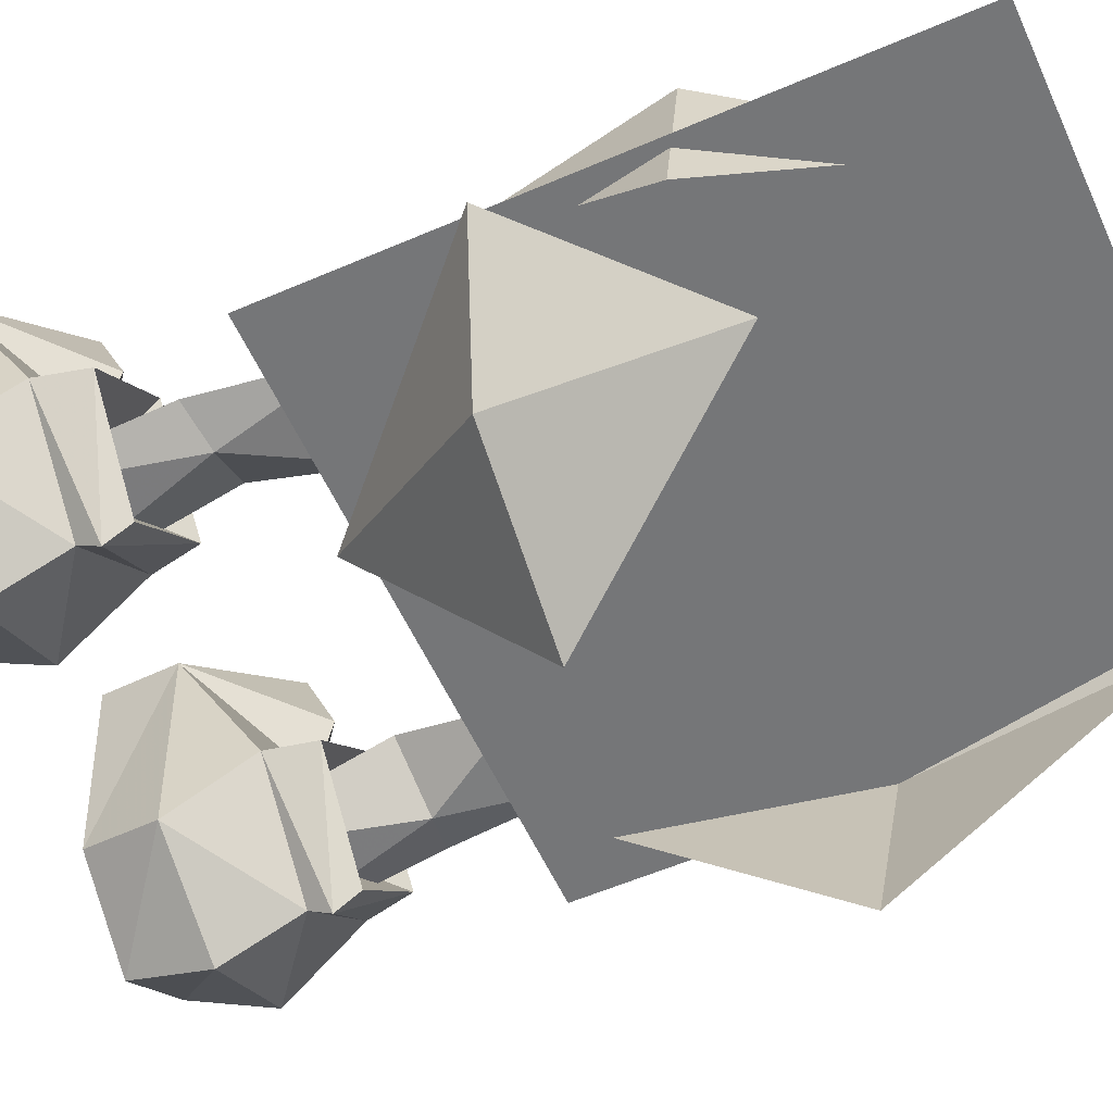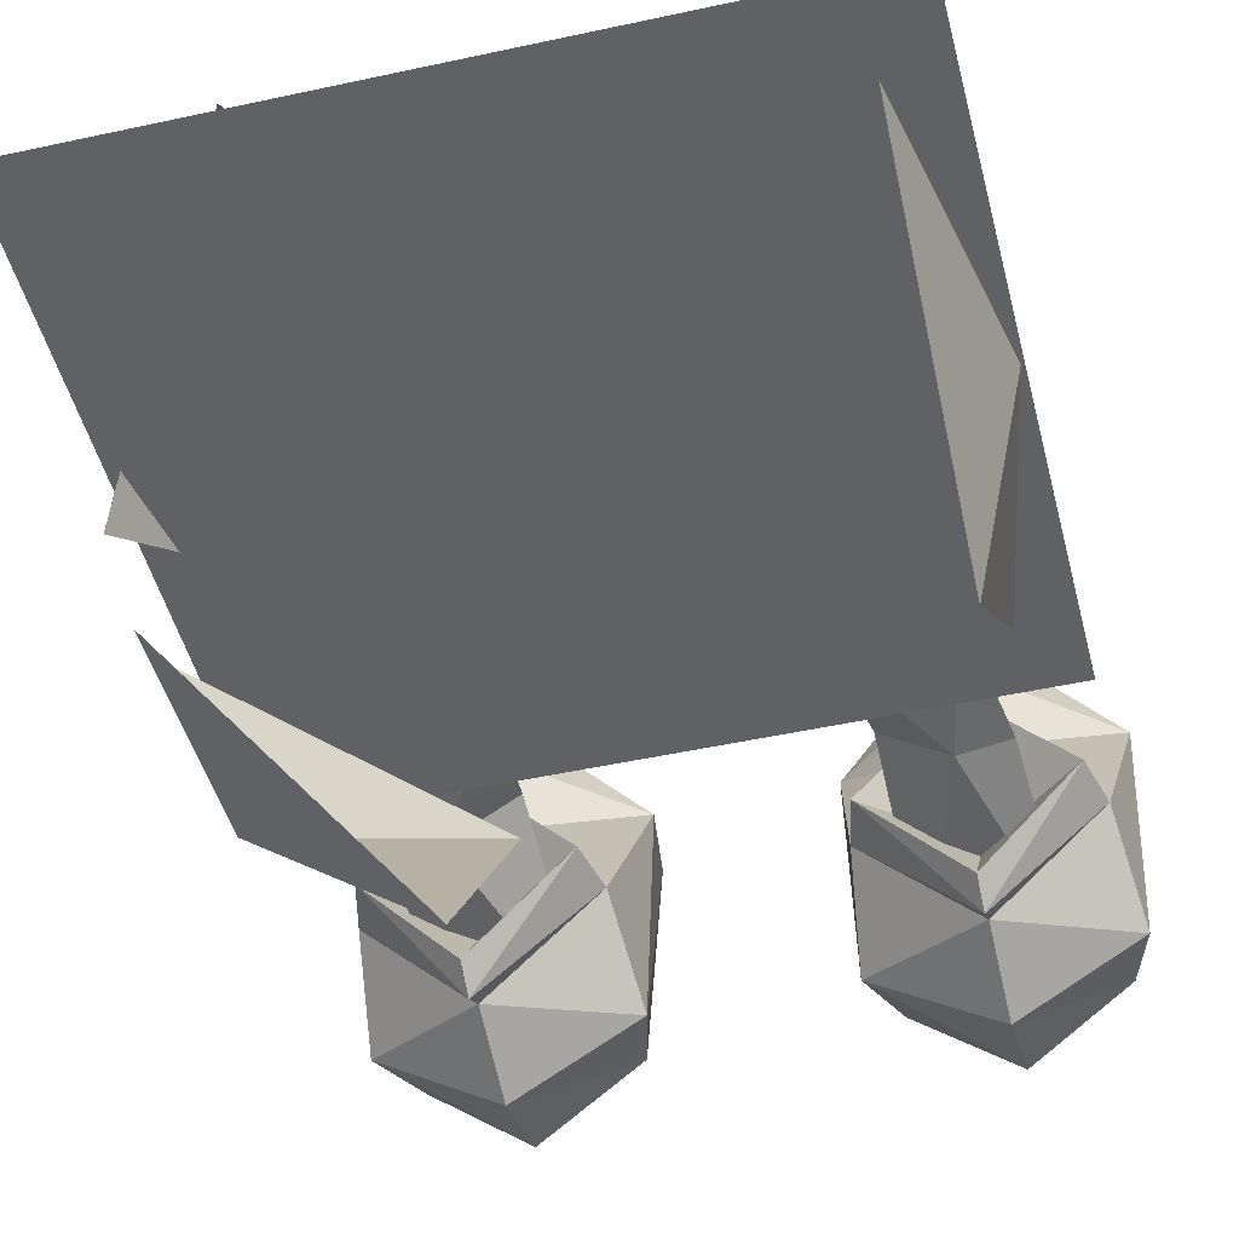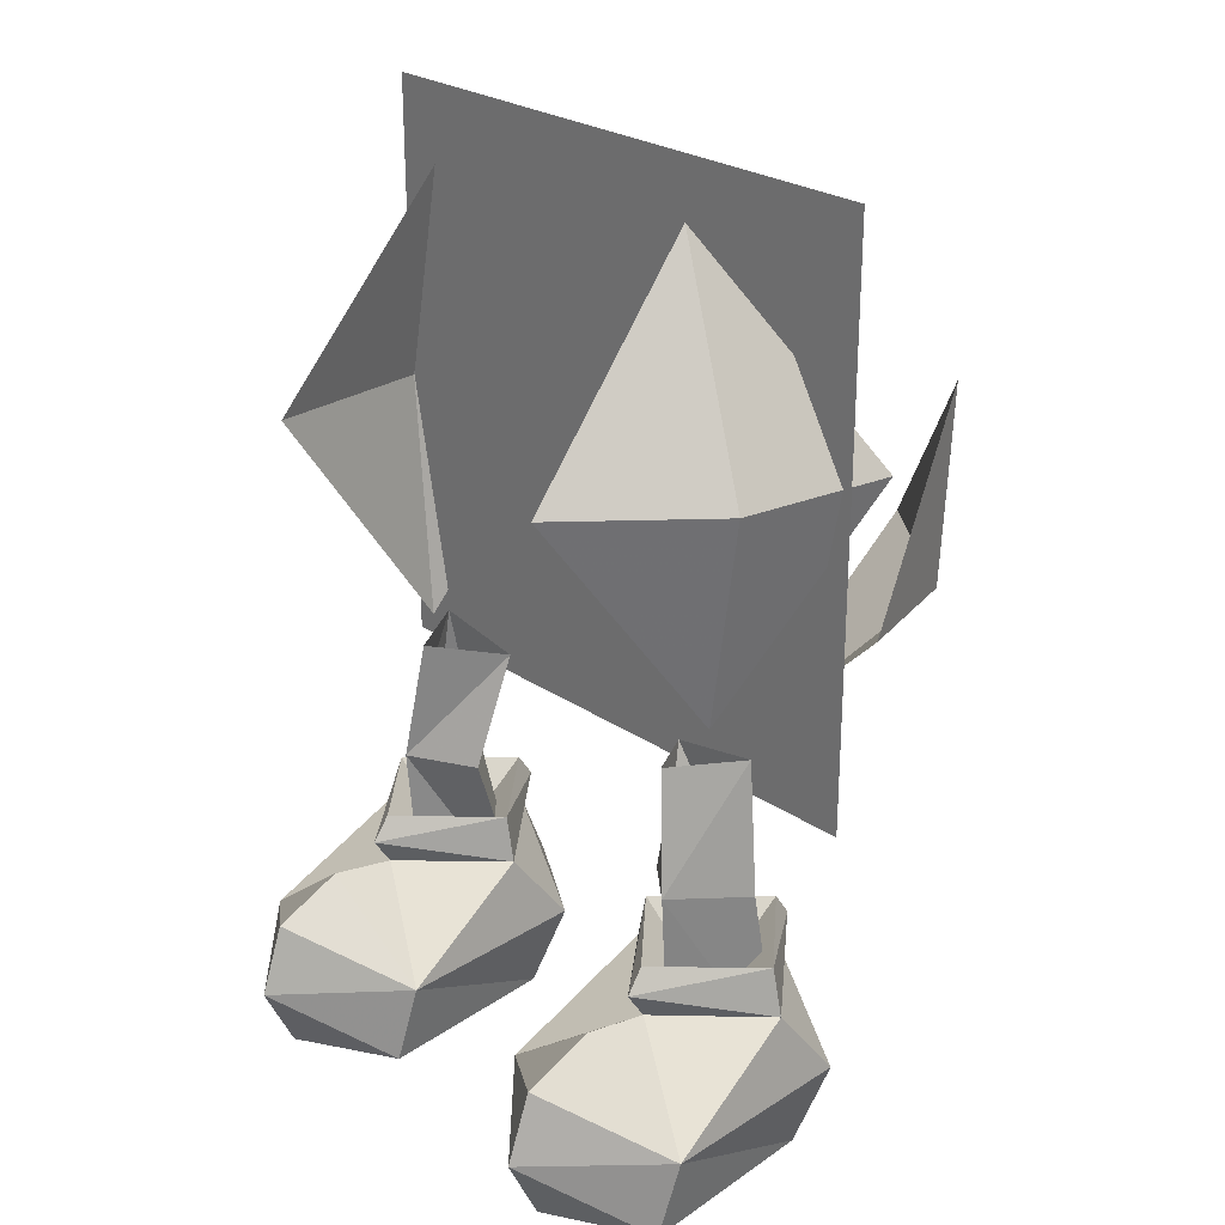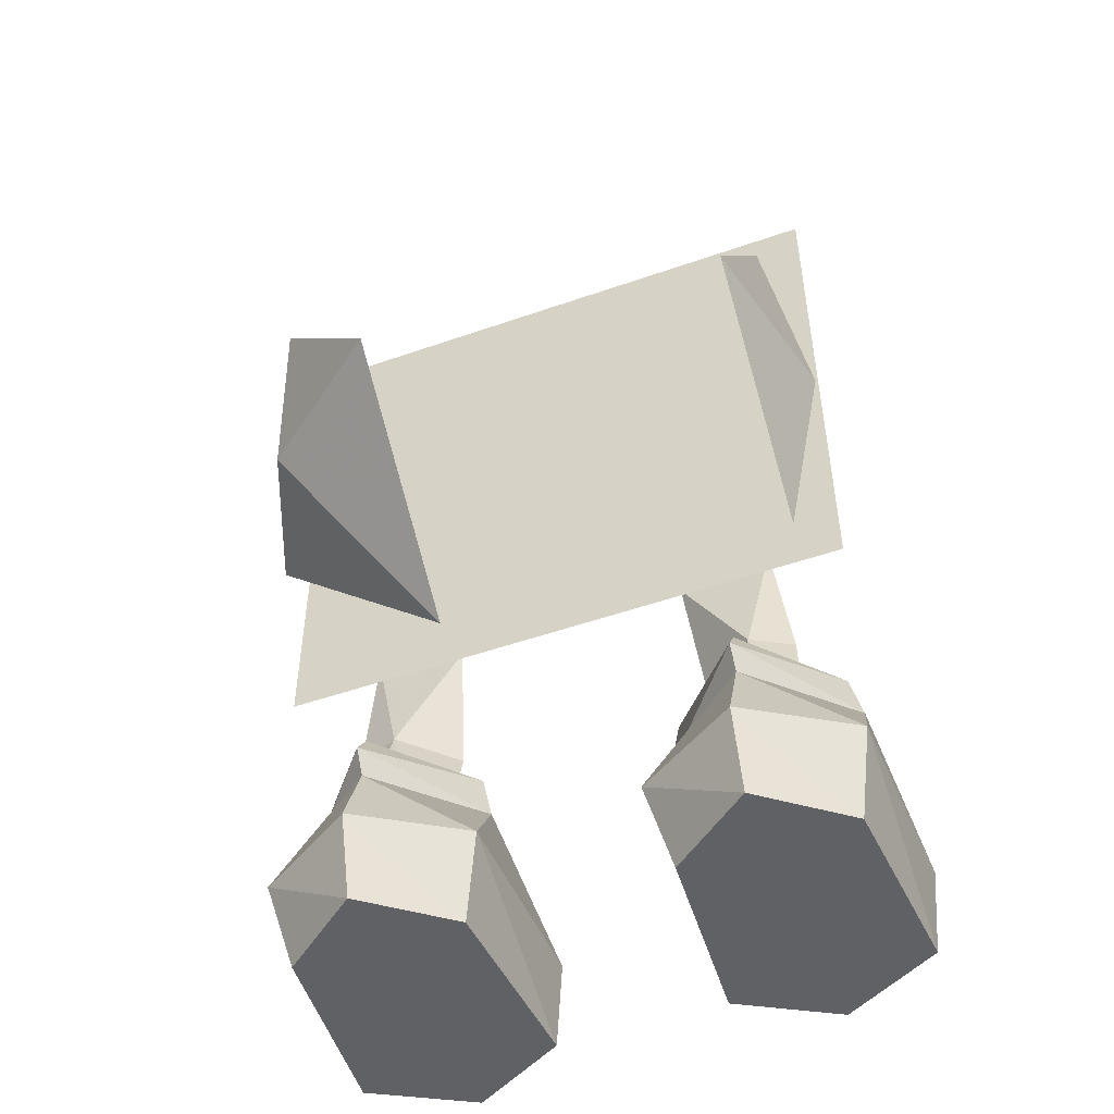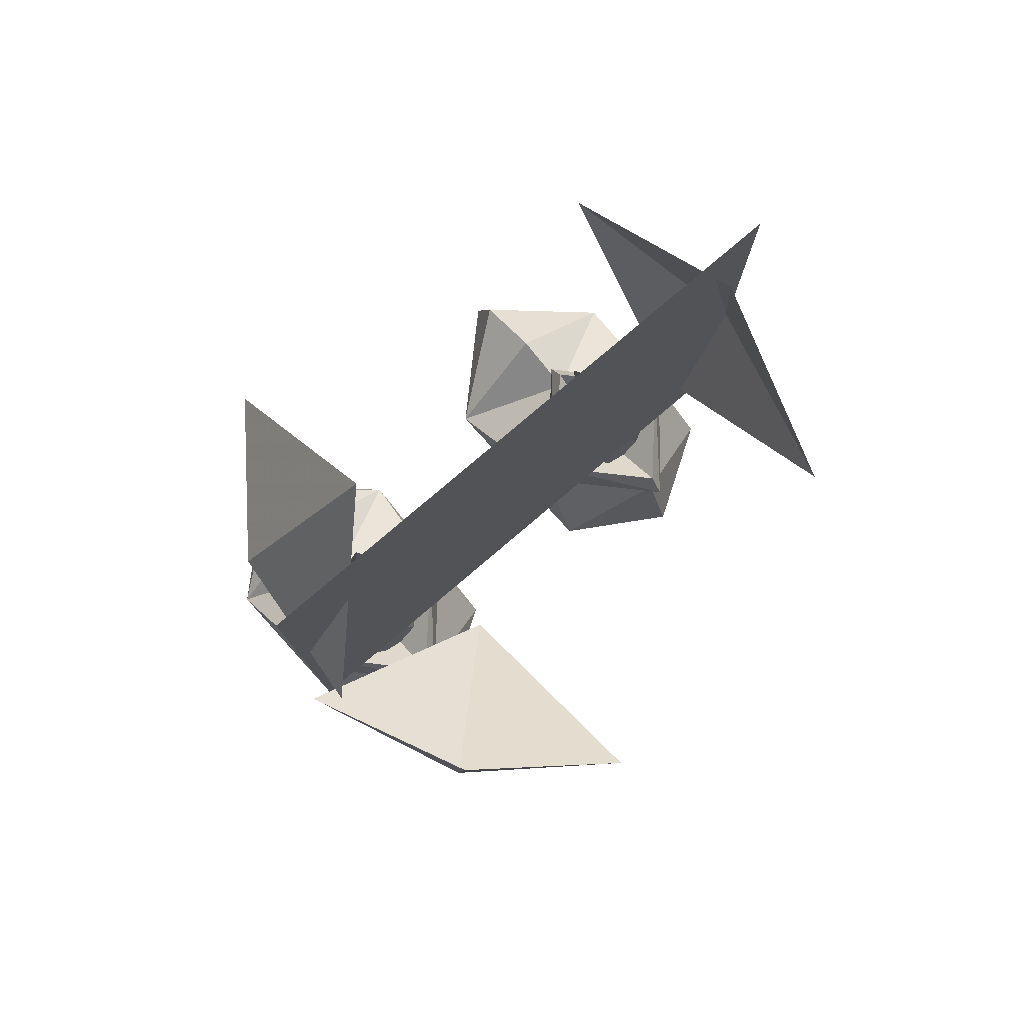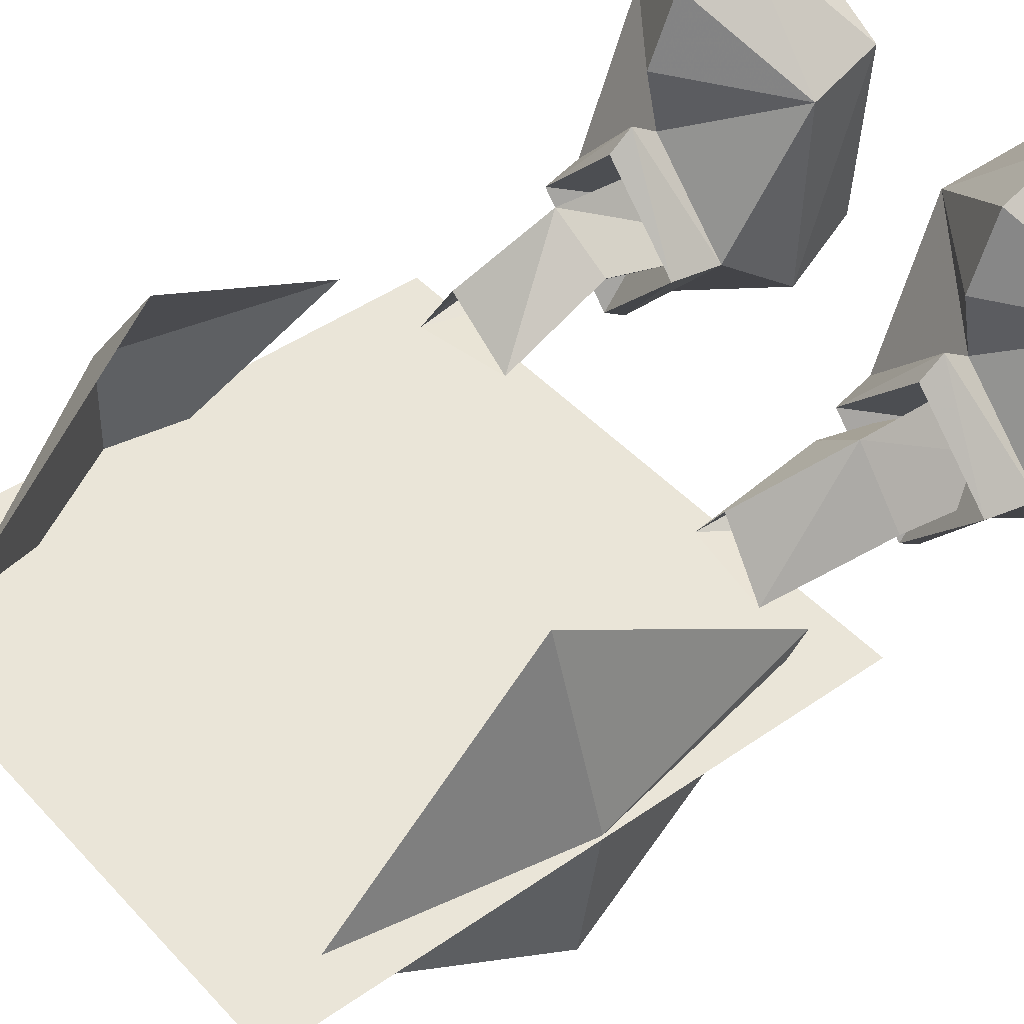
<metadata>
{"format":"obj","ext":"obj","renderer":"f3d","projection":"perspective","resolution":1024,"background":"white","views":[{"elev":-56.8,"azim":114.3,"up":"+Z"},{"elev":-46.9,"azim":-166.0,"up":"+Z"},{"elev":25.9,"azim":46.9,"up":"+Y"},{"elev":-50.4,"azim":-159.0,"up":"+Y"},{"elev":79.4,"azim":139.6,"up":"+Y"},{"elev":44.6,"azim":-129.2,"up":"+Z"}]}
</metadata>
<code>
o skl_root
v 4.914 3.676 7.36
v 4.906 1.817 8.016
v 7.932 2.14 5.227
v 4.947 4.478 5.464
v 1.962 2.14 5.227
v 4.947 4.113 3.619
v 7.762 2.157 -0.1885
v 7.468 4.259 1.389
v 4.947 2.184 -1.916
v 4.947 4.259 -1.069
v -3.427 6.864 1.72
v -4.903 7.132 2.979
v -3.388 1.869 0.1831
v -4.922 7.085 0.5107
v -3.156 10 0.7422
v -6.062 6.865 0.9282
v -5.637 10.44 0.7554
v -6.266 1.894 0.1831
v -4.947 4.478 5.464
v -4.947 4.113 3.618
v -7.932 2.14 5.227
v -4.914 3.676 7.36
v -1.962 2.14 5.227
v -4.906 1.818 8.016
v 3.427 6.864 1.72
v 4.922 7.085 0.5107
v 3.387 1.869 0.1836
v 4.903 7.131 2.979
v 3.156 10 0.7422
v 5.637 10.44 0.7554
v 4.445 10.44 2.605
v 6.266 1.894 0.1836
v 4.808 2.191 2.624
v 6.062 6.864 0.9287
v -7.159 5.538 1.381
v -7.468 4.259 1.389
v -4.939 4.882 4.135
v -4.947 5.537 -1.031
v -4.949 4.879 -1.473
v -4.947 4.259 -1.069
v -7.762 2.157 -0.1885
v -2.134 2.157 -0.1885
v -4.947 2.185 -1.916
v -2.426 4.259 1.389
v 2.688 5.538 1.38
v 4.924 3.693 1.381
v 4.947 5.537 -1.031
v -2.689 5.538 1.38
v -4.924 3.694 1.381
v -4.92 5.538 3.675
v 4.939 4.881 4.135
v 4.92 5.537 3.675
v 4.949 4.879 -1.473
v 7.159 5.537 1.381
v 2.426 4.259 1.389
v -4.914 0.0004878 7.133
v -2.281 -4.768e-07 5.652
v 2.133 2.157 -0.1885
v 2.281 -4.768e-07 5.653
v 4.914 0 7.133
v -4.445 10.44 2.605
v 4.947 0 -1.24
v 7.238 4.768e-07 0.5552
v 2.657 -4.768e-07 0.5552
v -4.947 0.0004888 -1.24
v -2.657 0 0.5552
v -7.238 0.0004883 0.5552
v -7.612 0.0004878 5.653
v 7.612 4.768e-07 5.653
v -6.571 15.99 -5.137
v -6.571 9.908 0.5312
v -7.708 16.4 0.01367
v -6.571 16.81 5.165
v -6.571 22.89 -0.5039
v 6.18 12.22 2.753
v 7.673 17.77 -1.52
v 7.23 17.94 2.996
v 4.022 23.56 1.612
v 4.431 18.02 6.57
v 2.859 8.844 -1.418
v 2.709 13.52 -7.639
v 6.462 13.48 -4.818
v 6.403 18.79 -5.216
v 8.285 14.11 -0.5386
v 7.78 8.914 -2.842e-14
v 7.78 24.47 6.802e-07
v -7.78 8.914 -6.802e-07
f 1/1 2/1 3/1
f 4/1 5/1 1/1
f 3/1 6/1 4/1
f 7/1 8/1 3/1
f 9/1 10/1 7/1
f 11/1 12/1 13/1
f 14/1 15/1 11/1
f 16/1 17/1 14/1
f 18/1 12/1 16/1
f 19/1 20/1 21/1
f 22/1 23/1 19/1
f 21/1 24/1 22/1
f 25/1 26/1 27/1
f 28/1 29/1 25/1
f 30/1 31/1 28/1
f 32/1 28/1 33/1
f 26/1 34/1 32/1
f 29/1 30/1 26/1
f 35/1 36/1 37/1
f 38/1 39/1 35/1
f 40/1 41/1 36/1
f 42/1 43/1 40/1
f 42/1 44/1 23/1
f 45/1 46/1 47/1
f 48/1 49/1 50/1
f 18/1 14/1 13/1
f 48/1 37/1 44/1
f 45/1 51/1 52/1
f 8/1 53/1 54/1
f 45/1 53/1 55/1
f 44/1 40/1 39/1
f 56/1 57/1 24/1
f 58/1 5/1 55/1
f 59/1 60/1 2/1
f 6/1 8/1 51/1
f 15/1 61/1 12/1
f 3/1 4/1 1/1
f 62/1 63/1 64/1
f 65/1 66/1 67/1
f 56/1 68/1 57/1
f 37/1 50/1 35/1
f 21/1 22/1 19/1
f 27/1 28/1 25/1
f 46/1 52/1 54/1
f 67/1 68/1 41/1
f 42/1 23/1 66/1
f 65/1 67/1 43/1
f 66/1 65/1 42/1
f 7/1 3/1 63/1
f 64/1 59/1 58/1
f 9/1 7/1 62/1
f 58/1 9/1 64/1
f 69/1 59/1 63/1
f 66/1 57/1 67/1
f 70/1 71/1 72/1
f 73/1 72/1 71/1
f 72/1 73/1 74/1
f 75/1 76/1 77/1
f 78/1 77/1 76/1
f 77/1 78/1 79/1
f 80/1 81/1 82/1
f 83/1 82/1 81/1
f 82/1 83/1 84/1
f 84/1 80/1 82/1
f 79/1 75/1 77/1
f 70/1 72/1 74/1
f 85/1 86/1 87/1
o body_01_bill
v -7.78 24.47 2.842e-14
v -7.78 8.914 -6.802e-07
v 7.78 24.47 6.802e-07
v 7.78 8.914 -2.842e-14
f 88/2 89/2 90/2
f 91/2 90/2 89/2
f 88/2 89/2 90/2
o leg_L
v 3.156 10 0.7422
v 4.903 7.131 2.979
v 4.445 10.44 2.605
v 5.637 10.44 0.7554
v 6.062 6.864 0.9287
f 92/3 93/3 94/3
f 95/3 93/3 96/3
o foot_L
v 7.612 4.768e-07 5.653
v 7.932 2.14 5.227
v 4.906 1.817 8.016
v 4.914 3.676 7.36
v 1.962 2.14 5.227
v 4.947 4.478 5.464
v 4.947 4.113 3.619
v 7.468 4.259 1.389
v 7.762 2.157 -0.1885
v 4.947 4.259 -1.069
v 4.947 2.184 -1.916
v 2.133 2.157 -0.1885
v 6.266 1.894 0.1836
v 3.387 1.869 0.1836
v 4.922 7.085 0.5107
v 3.427 6.864 1.72
v 3.156 10 0.7422
v 4.808 2.191 2.624
v 4.903 7.131 2.979
v 6.062 6.864 0.9287
v 5.637 10.44 0.7554
v 7.159 5.537 1.381
v 4.947 5.537 -1.031
v 4.924 3.693 1.381
v 2.688 5.538 1.38
v 4.92 5.537 3.675
v 4.939 4.881 4.135
v 2.426 4.259 1.389
v 4.949 4.879 -1.473
v 4.914 0 7.133
v 2.281 -4.768e-07 5.653
v 7.238 4.768e-07 0.5552
v 4.947 0 -1.24
v 2.657 -4.768e-07 0.5552
f 97/4 98/4 99/4
f 99/4 100/4 101/4
f 101/4 102/4 103/4
f 103/4 98/4 104/4
f 104/4 105/4 106/4
f 106/4 107/4 108/4
f 109/4 110/4 111/4
f 111/4 112/4 113/4
f 110/4 114/4 115/4
f 115/4 109/4 116/4
f 116/4 111/4 117/4
f 118/4 119/4 120/4
f 120/4 121/4 122/4
f 118/4 122/4 123/4
f 123/4 121/4 124/4
f 119/4 118/4 125/4
f 125/4 104/4 106/4
f 106/4 124/4 125/4
f 125/4 121/4 119/4
f 103/4 124/4 101/4
f 97/4 99/4 126/4
f 118/4 123/4 104/4
f 101/4 127/4 99/4
f 126/4 127/4 97/4
f 123/4 124/4 103/4
f 108/4 124/4 106/4
f 97/4 128/4 98/4
f 101/4 108/4 127/4
f 128/4 129/4 105/4
f 129/4 130/4 107/4
f 130/4 128/4 127/4
o leg_R
v -3.156 10 0.7422
v -4.922 7.085 0.5107
v -5.637 10.44 0.7554
v -6.062 6.865 0.9282
v -4.903 7.132 2.979
v -4.445 10.44 2.605
f 131/5 132/5 133/5
f 133/5 134/5 135/5
f 133/5 135/5 136/5
o foot_R
v -4.808 2.191 2.624
v -3.388 1.869 0.1831
v -4.903 7.132 2.979
v -3.427 6.864 1.72
v -3.156 10 0.7422
v -6.266 1.894 0.1831
v -7.468 4.259 1.389
v -7.932 2.14 5.227
v -4.947 4.113 3.618
v -4.947 4.478 5.464
v -1.962 2.14 5.227
v -4.914 3.676 7.36
v -4.906 1.818 8.016
v -7.612 0.0004878 5.653
v -4.939 4.882 4.135
v -7.159 5.538 1.381
v -4.949 4.879 -1.473
v -4.947 5.537 -1.031
v -2.689 5.538 1.38
v -7.762 2.157 -0.1885
v -4.947 4.259 -1.069
v -4.947 2.185 -1.916
v -2.426 4.259 1.389
v -2.134 2.157 -0.1885
v -4.92 5.538 3.675
v -4.924 3.694 1.381
v -4.922 7.085 0.5107
v -6.062 6.865 0.9282
v -2.281 -4.768e-07 5.652
v -4.914 0.0004878 7.133
v -2.657 0 0.5552
v -7.238 0.0004883 0.5552
v -4.947 0.0004888 -1.24
f 137/6 138/6 139/6
f 139/6 140/6 141/6
f 139/6 142/6 137/6
f 143/6 144/6 145/6
f 145/6 146/6 147/6
f 147/6 148/6 149/6
f 149/6 144/6 150/6
f 145/6 151/6 143/6
f 143/6 152/6 153/6
f 153/6 154/6 155/6
f 144/6 143/6 156/6
f 156/6 157/6 158/6
f 145/6 147/6 159/6
f 159/6 160/6 157/6
f 152/6 161/6 162/6
f 162/6 155/6 154/6
f 140/6 138/6 163/6
f 163/6 142/6 164/6
f 145/6 159/6 151/6
f 151/6 155/6 161/6
f 143/6 153/6 157/6
f 147/6 149/6 165/6
f 159/6 153/6 155/6
f 149/6 150/6 166/6
f 154/6 152/6 162/6
f 144/6 156/6 150/6
f 165/6 167/6 147/6
f 156/6 158/6 168/6
f 158/6 160/6 169/6
f 150/6 168/6 165/6

</code>
